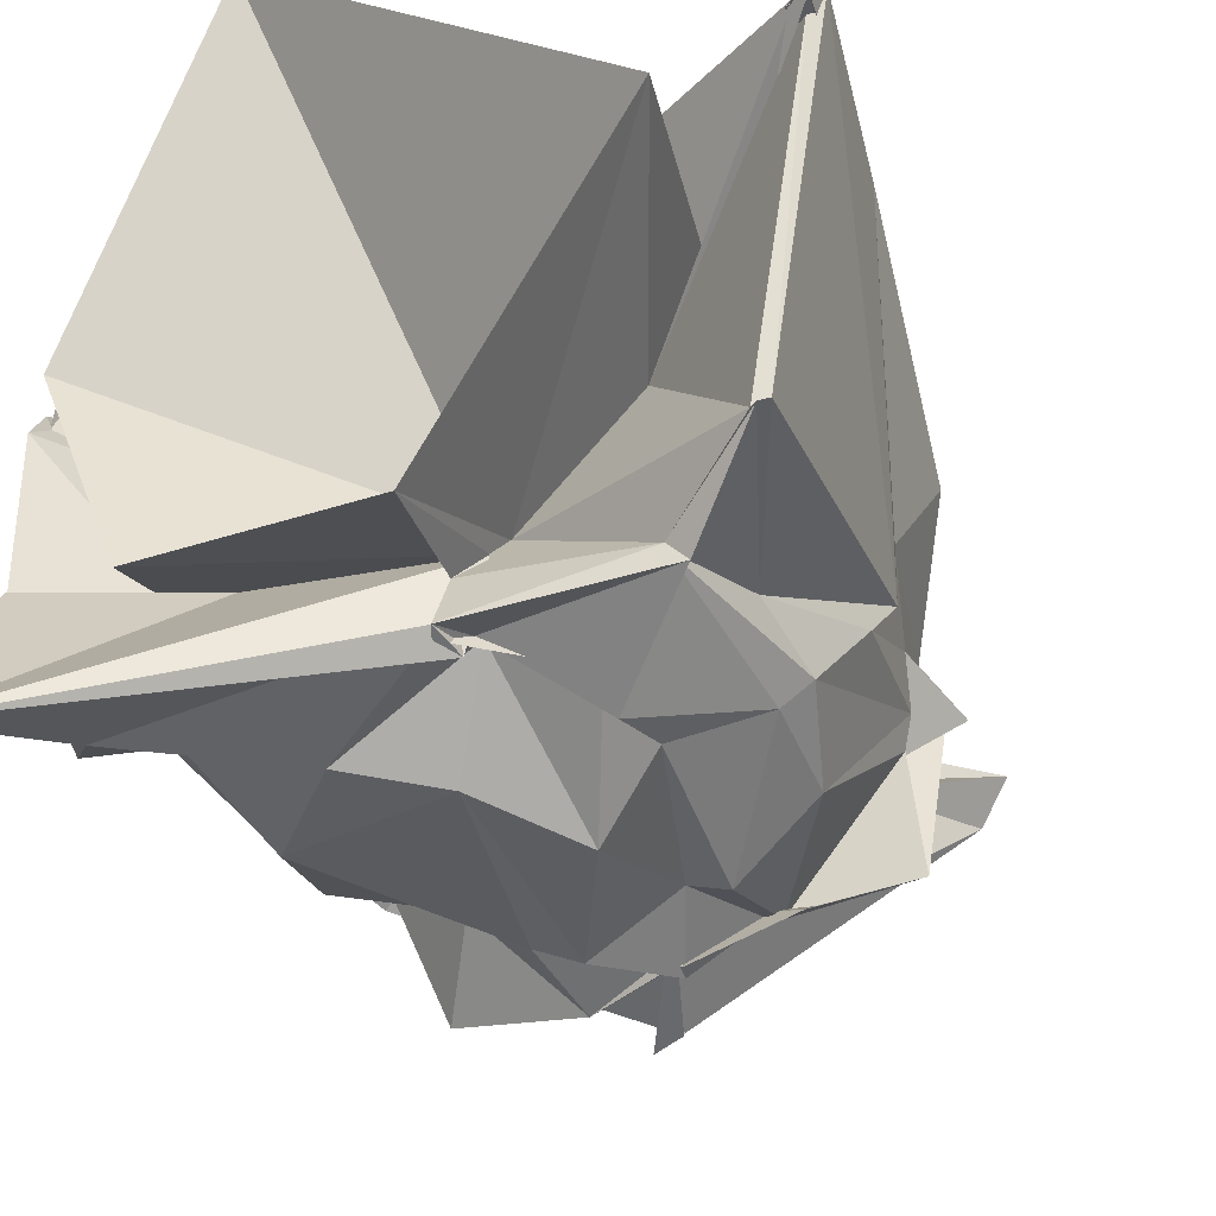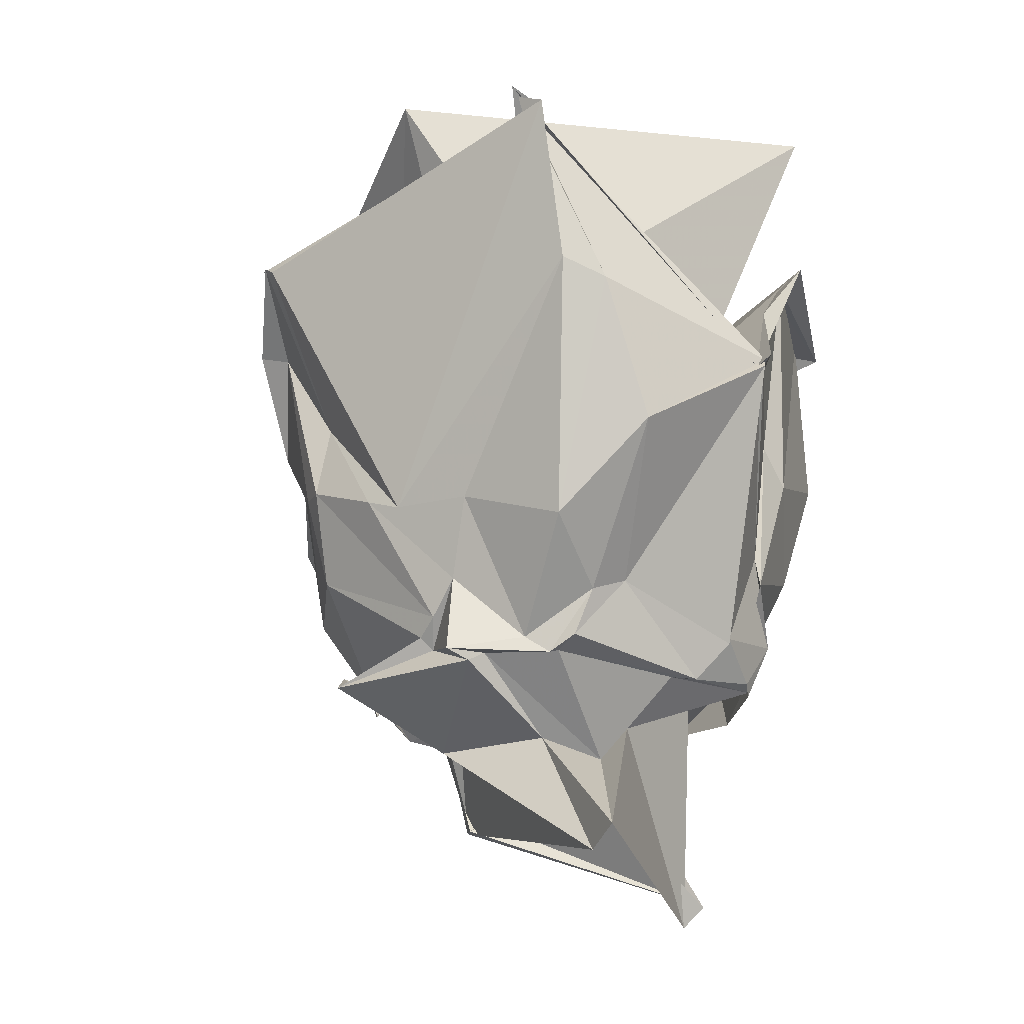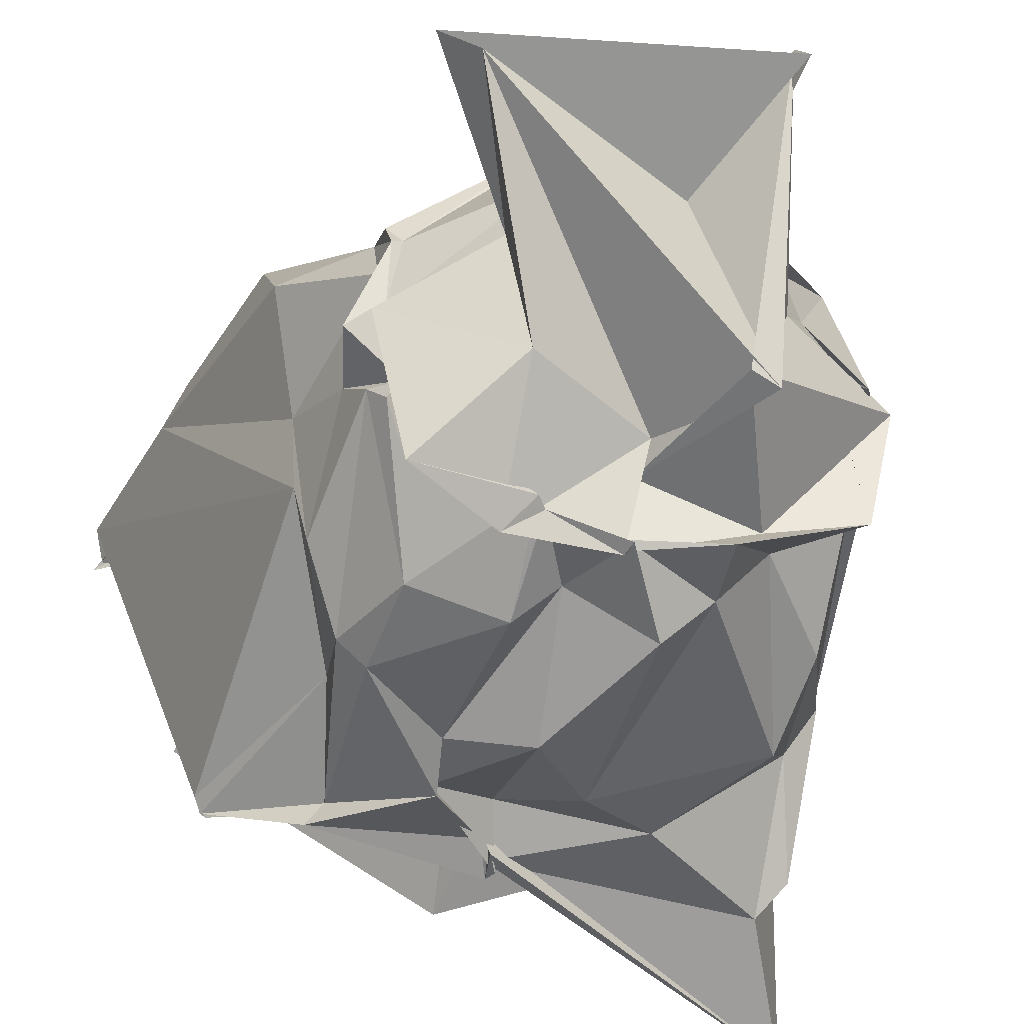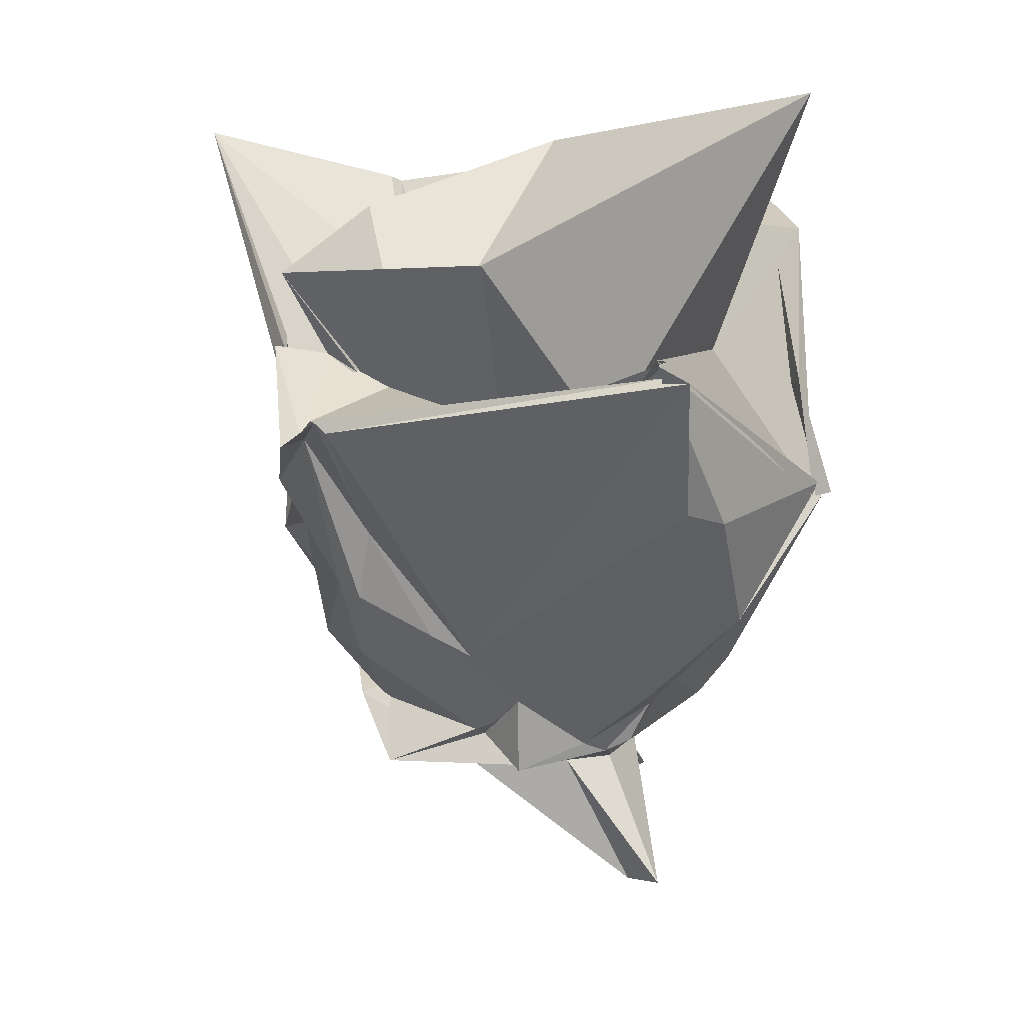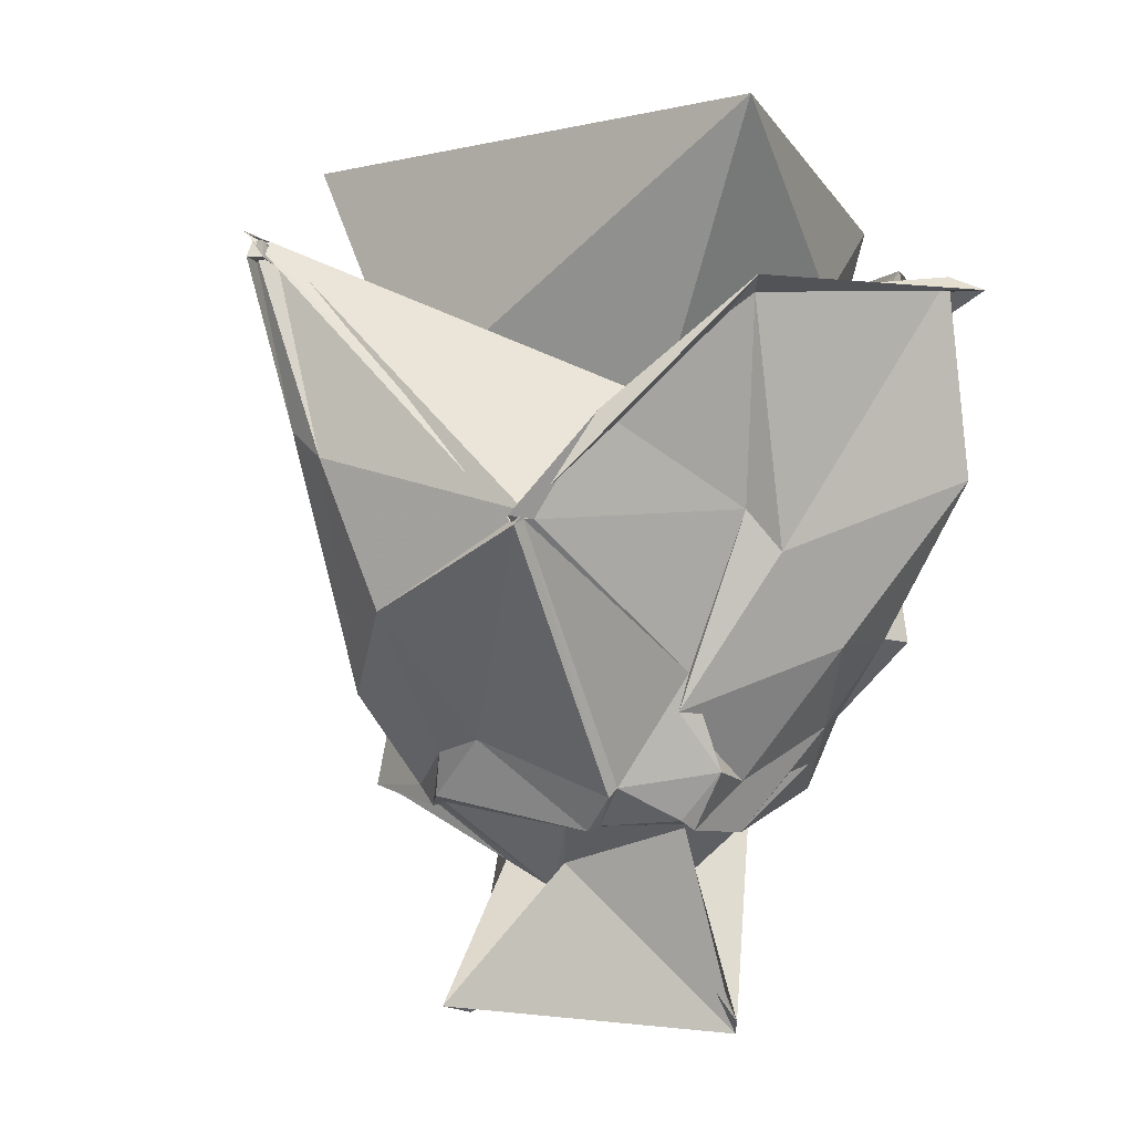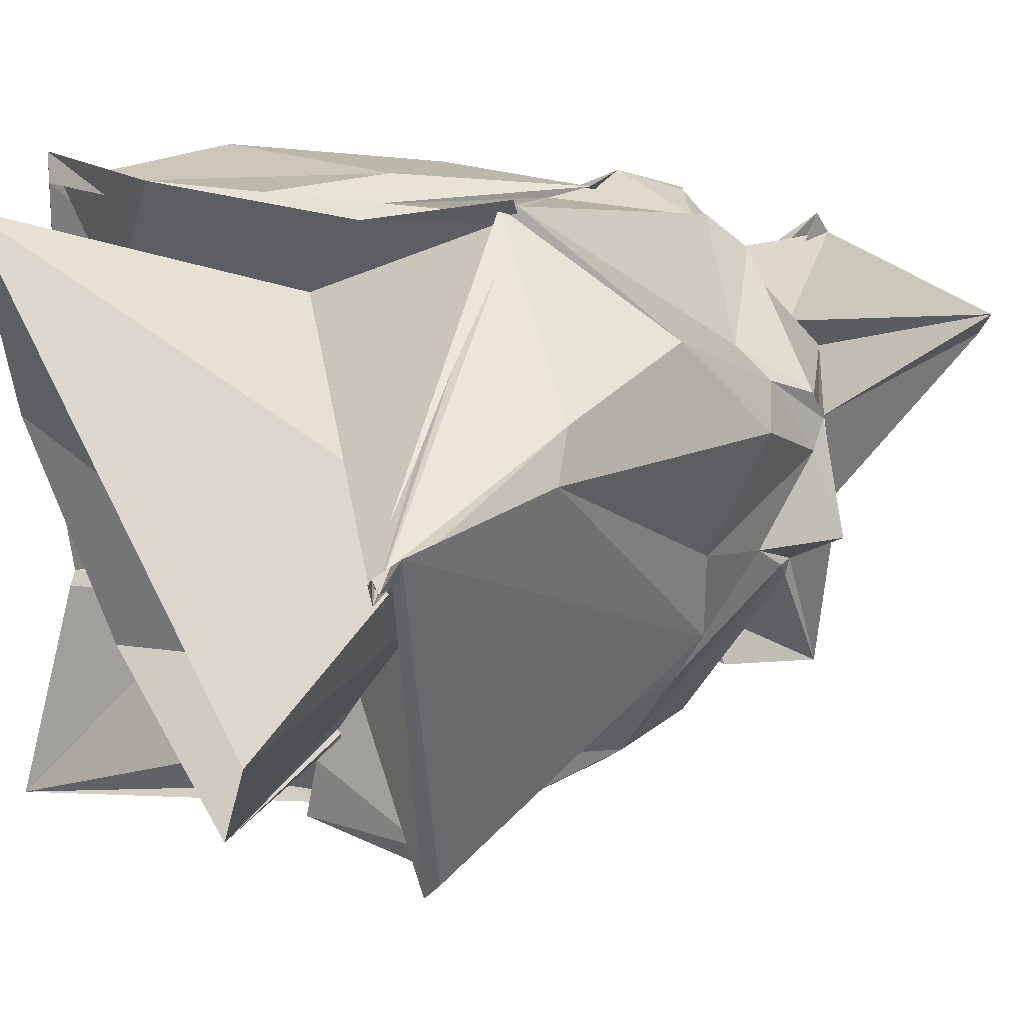
<metadata>
{"format":"obj","ext":"obj","renderer":"f3d","projection":"perspective","resolution":1024,"background":"white","views":[{"elev":-55.2,"azim":27.7,"up":"+Y"},{"elev":-20.6,"azim":108.4,"up":"+Z"},{"elev":-37.1,"azim":165.9,"up":"+Y"},{"elev":28.2,"azim":86.4,"up":"+Z"},{"elev":6.8,"azim":165.5,"up":"+Z"},{"elev":21.8,"azim":57.3,"up":"+Y"}]}
</metadata>
<code>
v -0.7165 -0.8275 1.002
v -1.056 0.2728 -1.651
v 1.131 0.5714 1.818
v 1.08 0.4199 1.892
v 0.9774 0.4236 1.886
v -0.06743 1.478 0.5834
v 0.04457 1.578 0.6014
v -0.4333 1.447 1.088
v -1.236 1.398 1.645
v -2.299 1.277 1.716
v -2.384 0.8105 1.224
v -2.464 0.3441 1.69
v -2.373 -0.218 1.153
v -2.49 -0.8222 1.597
v -2.37 -1.424 1.187
v -2.233 -1.575 1.312
v -0.8277 -1.531 1.161
v -0.8761 -1.597 1.151
v -0.7745 -1.488 1.03
v 0.08232 -1.553 1.003
v 0.5281 -1.346 1.365
v 0.5661 -1.284 1.318
v 0.92 0.6216 0.9479
v 0.8222 0.8361 0.8364
v -0.05096 1.524 0.614
v -0.1196 1.496 0.6088
v -0.1006 1.502 0.5713
v -1.25 1.247 0.5694
v -1.414 1.329 0.3593
v -2.419 1.298 0.6914
v -2.352 0.3015 0.6373
v -2.354 0.3021 0.5992
v -2.36 -0.4616 0.949
v -2.396 -0.7149 0.6881
v -2.239 -0.9506 0.775
v -1.544 -1.503 0.7666
v -0.8048 -1.334 0.911
v -0.4439 -1.46 0.6618
v -0.4499 -1.596 0.5314
v -0.01137 -1.422 1.002
v 0.1002 -1.076 0.4522
v 0.4029 -0.5225 -0.2008
v 0.5815 0.483 -0.4125
v 0.5702 0.9936 0.08257
v 0.003917 1.531 0.5526
v -0.04859 1.496 0.5762
v -0.9667 1.223 -0.2483
v -0.9012 1.264 -0.436
v -1.778 1.231 -0.153
v -2.17 0.8153 -0.1802
v -2.338 0.7269 -0.2182
v -2.405 -0.0387 -0.04904
v -2.365 -0.7214 0.6528
v -2.108 -0.9736 -0.1079
v -2.022 -1.263 0.328
v -1.141 -1.551 0.48
v -0.8003 -1.594 0.02395
v -0.412 -1.456 0.2617
v -0.01344 -1.26 0.07132
v 0.1337 -1.144 0.05287
v 0.3167 -0.737 -0.1135
v 0.4269 -0.1147 -0.192
v 0.1703 0.5502 -0.7215
v 0.002908 0.689 -0.6386
v -0.5741 1.139 -0.8806
v -0.6229 1.129 -0.836
v -1.133 1.246 -0.7573
v -1.319 1.024 -0.8558
v -1.863 0.7729 -0.6412
v -2.001 0.5813 -0.63
v -1.984 0.2668 -0.6827
v -2.18 -0.4407 -0.6685
v -2.129 -0.4146 -0.6459
v -1.731 -0.786 -0.5867
v -1.446 -1.13 -0.6274
v -1.19 -1.383 -0.6002
v -0.7466 -1.15 -0.6047
v -0.5243 -1.354 -0.5576
v -0.07134 -1.147 -0.4437
v 0.1964 -0.3774 -0.8016
v 0.2694 -0.2356 -0.6097
v 0.1951 0.1627 -0.9708
v 0.1686 0.4428 -0.9736
v -0.514 0.9548 -1.09
v -0.5851 0.9332 -1.07
v -0.9524 1.15 -1.018
v -1.027 1.137 -1.074
v -1.343 0.9351 -1.145
v -1.902 0.4006 -1.052
v -2.064 -0.1806 -1.122
v -2.08 -0.1428 -1.022
v -1.987 -0.374 -0.9852
v -2.049 -0.8858 -1.033
v -1.41 -1.125 -1.056
v -0.9406 -1.125 -0.9699
v -0.9576 -1.169 -1.019
v -0.5719 -1.043 -0.9893
v -0.5285 -1.012 -1.046
v 0.1198 -0.4791 -0.891
v 0.06676 -0.4232 -0.956
v 0.3551 -0.2387 -1.042
v 0.1533 0.2936 -1.057
v 1.041 0.5075 1.817
v 1.034 0.4709 1.899
v 1.12 0.397 1.944
v 0.001418 1.487 0.5524
v -1.203 1.541 1.731
v -2.449 1.39 1.651
v -2.463 0.2917 1.655
v -2.487 0.1569 1.745
v -2.504 -0.8147 1.617
v -2.473 -0.8774 1.662
v -2.54 -2 1.954
v -0.8215 -1.573 1.016
v -0.8433 -1.598 1.213
v 0.002338 -1.445 1.046
v 0.5007 -1.366 1.363
v -0.05345 -0.315 1.037
v 0.2479 0.2425 1.089
v -0.8825 1.005 1.099
v -1.832 0.7942 1.61
v -1.998 0.2456 1.03
v -2.03 -0.6564 1.184
v -1.735 -0.7932 1.207
v -0.6817 -1.121 1.102
v -0.799 -1.292 1.174
v -0.6455 -0.9391 1.017
v 0.5799 -0.4527 2.261
v -1.154 1.553 2.586
v -2.283 0.1555 1.944
v -1.982 -1.024 1.646
v -0.7048 -1.532 1.727
v 0.09589 0.3257 -1.035
v -0.4296 0.8294 -1.09
v -1.056 1.134 -1.039
v -1.022 1.139 -0.9772
v -1.773 0.7707 -0.8383
v -1.827 0.3097 -0.9564
v -2.156 -0.1099 -0.9134
v -2.211 -0.2027 -0.9984
v -1.558 -0.9811 -0.9723
v -0.9706 -1.162 -0.9453
v -0.9319 -1.189 -0.9432
v -0.3861 -1.154 -0.9289
v 0.0742 -0.9975 -1.126
v 0.2395 -0.1519 -1.086
v 0.1659 -0.08345 -1.031
v -0.4745 0.395 -1.522
v -0.4988 0.5456 -1.348
v -1.082 0.7625 -1.104
v -1.284 0.3341 -1.474
v -1.665 0.1117 -1.197
v -1.294 -0.6774 -1.686
v -0.978 -0.7752 -0.9631
v -1.023 -0.6539 -1.103
v -0.4048 -0.53 -1.429
v -0.2868 0.1071 -1.419
v 0.1802 0.6419 -2.044
v -1.43 0.6141 -2.327
v -1.394 0.743 -2.219
v -1.432 -0.7415 -1.67
v -0.005548 0.4777 -2.139
f 3 23 4
f 4 23 24
f 4 24 5
f 5 24 25
f 5 25 6
f 6 25 26
f 6 26 7
f 7 26 27
f 7 27 8
f 8 27 28
f 8 28 9
f 9 28 29
f 9 29 10
f 10 29 30
f 10 30 11
f 11 30 31
f 11 31 12
f 12 31 32
f 12 32 13
f 13 32 33
f 13 33 14
f 14 33 34
f 14 34 15
f 15 34 35
f 15 35 16
f 16 35 36
f 16 36 17
f 17 36 37
f 17 37 18
f 18 37 38
f 18 38 19
f 19 38 39
f 19 39 20
f 20 39 40
f 20 40 21
f 21 40 41
f 21 41 22
f 22 41 42
f 22 42 3
f 3 42 23
f 23 43 24
f 24 43 44
f 24 44 25
f 25 44 45
f 25 45 26
f 26 45 46
f 26 46 27
f 27 46 47
f 27 47 28
f 28 47 48
f 28 48 29
f 29 48 49
f 29 49 30
f 30 49 50
f 30 50 31
f 31 50 51
f 31 51 32
f 32 51 52
f 32 52 33
f 33 52 53
f 33 53 34
f 34 53 54
f 34 54 35
f 35 54 55
f 35 55 36
f 36 55 56
f 36 56 37
f 37 56 57
f 37 57 38
f 38 57 58
f 38 58 39
f 39 58 59
f 39 59 40
f 40 59 60
f 40 60 41
f 41 60 61
f 41 61 42
f 42 61 62
f 42 62 23
f 23 62 43
f 43 63 44
f 44 63 64
f 44 64 45
f 45 64 65
f 45 65 46
f 46 65 66
f 46 66 47
f 47 66 67
f 47 67 48
f 48 67 68
f 48 68 49
f 49 68 69
f 49 69 50
f 50 69 70
f 50 70 51
f 51 70 71
f 51 71 52
f 52 71 72
f 52 72 53
f 53 72 73
f 53 73 54
f 54 73 74
f 54 74 55
f 55 74 75
f 55 75 56
f 56 75 76
f 56 76 57
f 57 76 77
f 57 77 58
f 58 77 78
f 58 78 59
f 59 78 79
f 59 79 60
f 60 79 80
f 60 80 61
f 61 80 81
f 61 81 62
f 62 81 82
f 62 82 43
f 43 82 63
f 63 83 64
f 64 83 84
f 64 84 65
f 65 84 85
f 65 85 66
f 66 85 86
f 66 86 67
f 67 86 87
f 67 87 68
f 68 87 88
f 68 88 69
f 69 88 89
f 69 89 70
f 70 89 90
f 70 90 71
f 71 90 91
f 71 91 72
f 72 91 92
f 72 92 73
f 73 92 93
f 73 93 74
f 74 93 94
f 74 94 75
f 75 94 95
f 75 95 76
f 76 95 96
f 76 96 77
f 77 96 97
f 77 97 78
f 78 97 98
f 78 98 79
f 79 98 99
f 79 99 80
f 80 99 100
f 80 100 81
f 81 100 101
f 81 101 82
f 82 101 102
f 82 102 63
f 63 102 83
f 103 104 118
f 104 119 118
f 104 105 119
f 105 120 119
f 105 106 120
f 106 107 120
f 107 121 120
f 107 108 121
f 108 122 121
f 108 109 122
f 109 110 122
f 110 123 122
f 110 111 123
f 111 124 123
f 111 112 124
f 112 113 124
f 113 125 124
f 113 114 125
f 114 126 125
f 114 115 126
f 115 116 126
f 116 127 126
f 116 117 127
f 117 118 127
f 117 103 118
f 118 119 128
f 119 129 128
f 119 120 129
f 120 121 129
f 121 130 129
f 121 122 130
f 122 123 130
f 123 131 130
f 123 124 131
f 124 125 131
f 125 132 131
f 125 126 132
f 126 127 132
f 127 128 132
f 127 118 128
f 133 148 134
f 134 148 149
f 134 149 135
f 135 149 150
f 135 150 136
f 136 150 137
f 137 150 151
f 137 151 138
f 138 151 152
f 138 152 139
f 139 152 140
f 140 152 153
f 140 153 141
f 141 153 154
f 141 154 142
f 142 154 143
f 143 154 155
f 143 155 144
f 144 155 156
f 144 156 145
f 145 156 146
f 146 156 157
f 146 157 147
f 147 157 148
f 147 148 133
f 148 158 149
f 149 158 159
f 149 159 150
f 150 159 151
f 151 159 160
f 151 160 152
f 152 160 153
f 153 160 161
f 153 161 154
f 154 161 155
f 155 161 162
f 155 162 156
f 156 162 157
f 157 162 158
f 157 158 148
f 3 4 103
f 103 4 104
f 4 5 104
f 104 5 105
f 5 6 105
f 105 6 106
f 6 7 106
f 7 8 106
f 106 8 107
f 8 9 107
f 107 9 108
f 9 10 108
f 108 10 109
f 10 11 109
f 11 12 109
f 109 12 110
f 12 13 110
f 110 13 111
f 13 14 111
f 111 14 112
f 14 15 112
f 15 16 112
f 112 16 113
f 16 17 113
f 113 17 114
f 17 18 114
f 114 18 115
f 18 19 115
f 19 20 115
f 115 20 116
f 20 21 116
f 116 21 117
f 21 22 117
f 117 22 103
f 22 3 103
f 83 133 84
f 84 133 134
f 84 134 85
f 85 134 135
f 85 135 86
f 86 135 136
f 86 136 87
f 87 136 88
f 88 136 137
f 88 137 89
f 89 137 138
f 89 138 90
f 90 138 139
f 90 139 91
f 91 139 92
f 92 139 140
f 92 140 93
f 93 140 141
f 93 141 94
f 94 141 142
f 94 142 95
f 95 142 96
f 96 142 143
f 96 143 97
f 97 143 144
f 97 144 98
f 98 144 145
f 98 145 99
f 99 145 100
f 100 145 146
f 100 146 101
f 101 146 147
f 101 147 102
f 102 147 133
f 102 133 83
f 128 129 1
f 129 130 1
f 130 131 1
f 131 132 1
f 132 128 1
f 159 158 2
f 160 159 2
f 161 160 2
f 162 161 2
f 158 162 2

</code>
